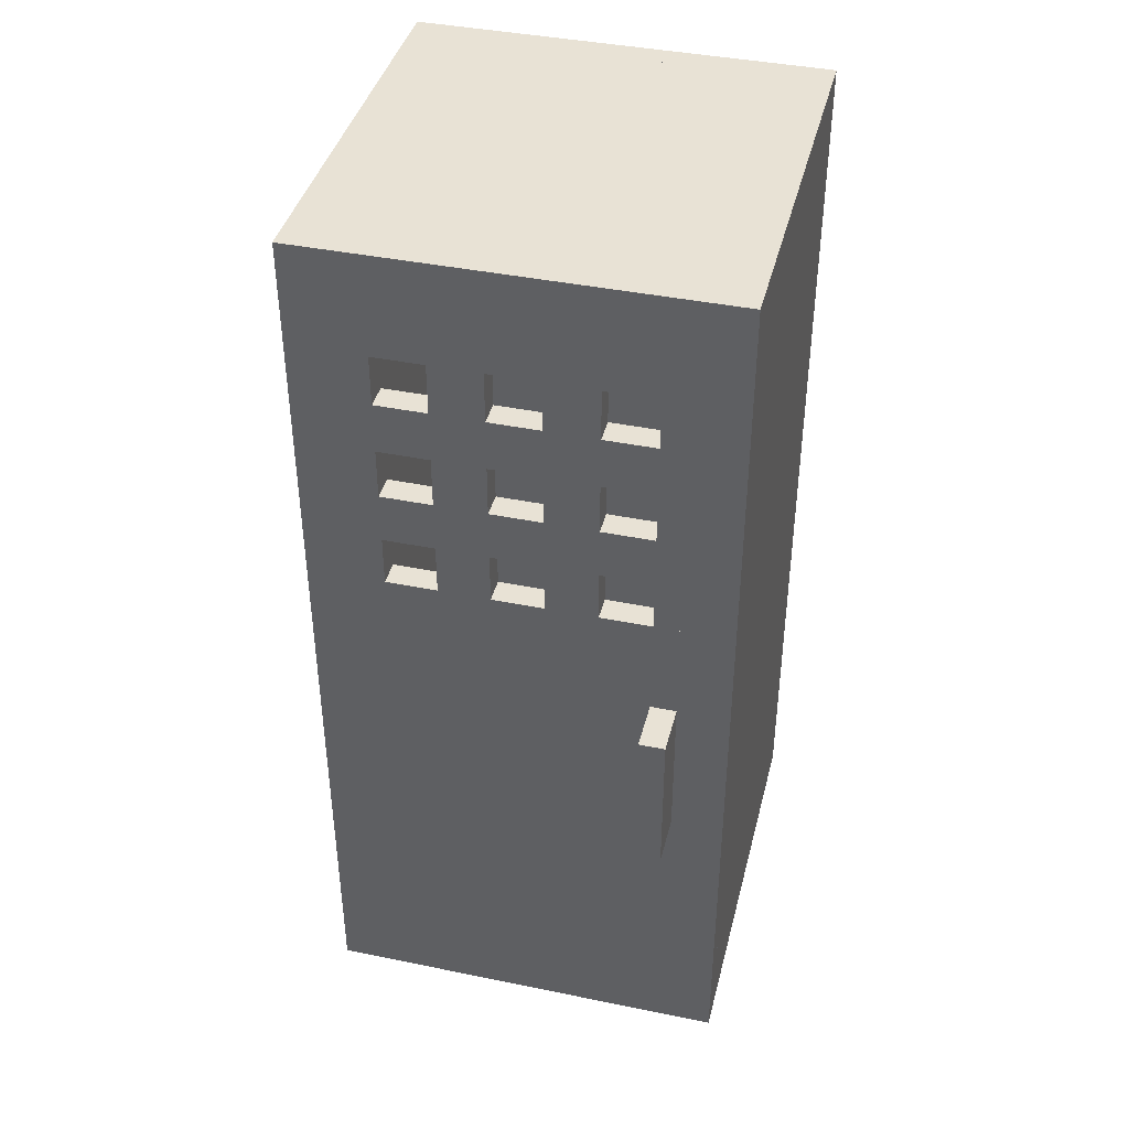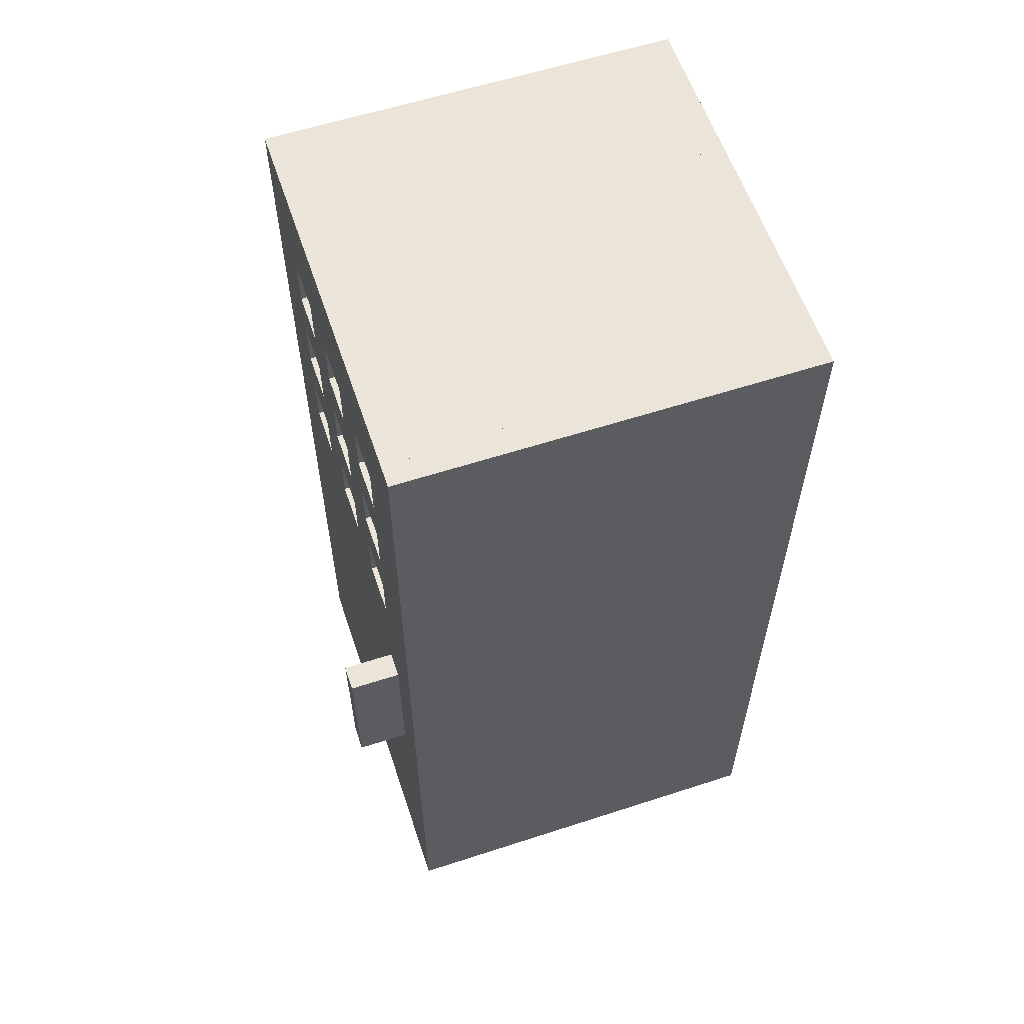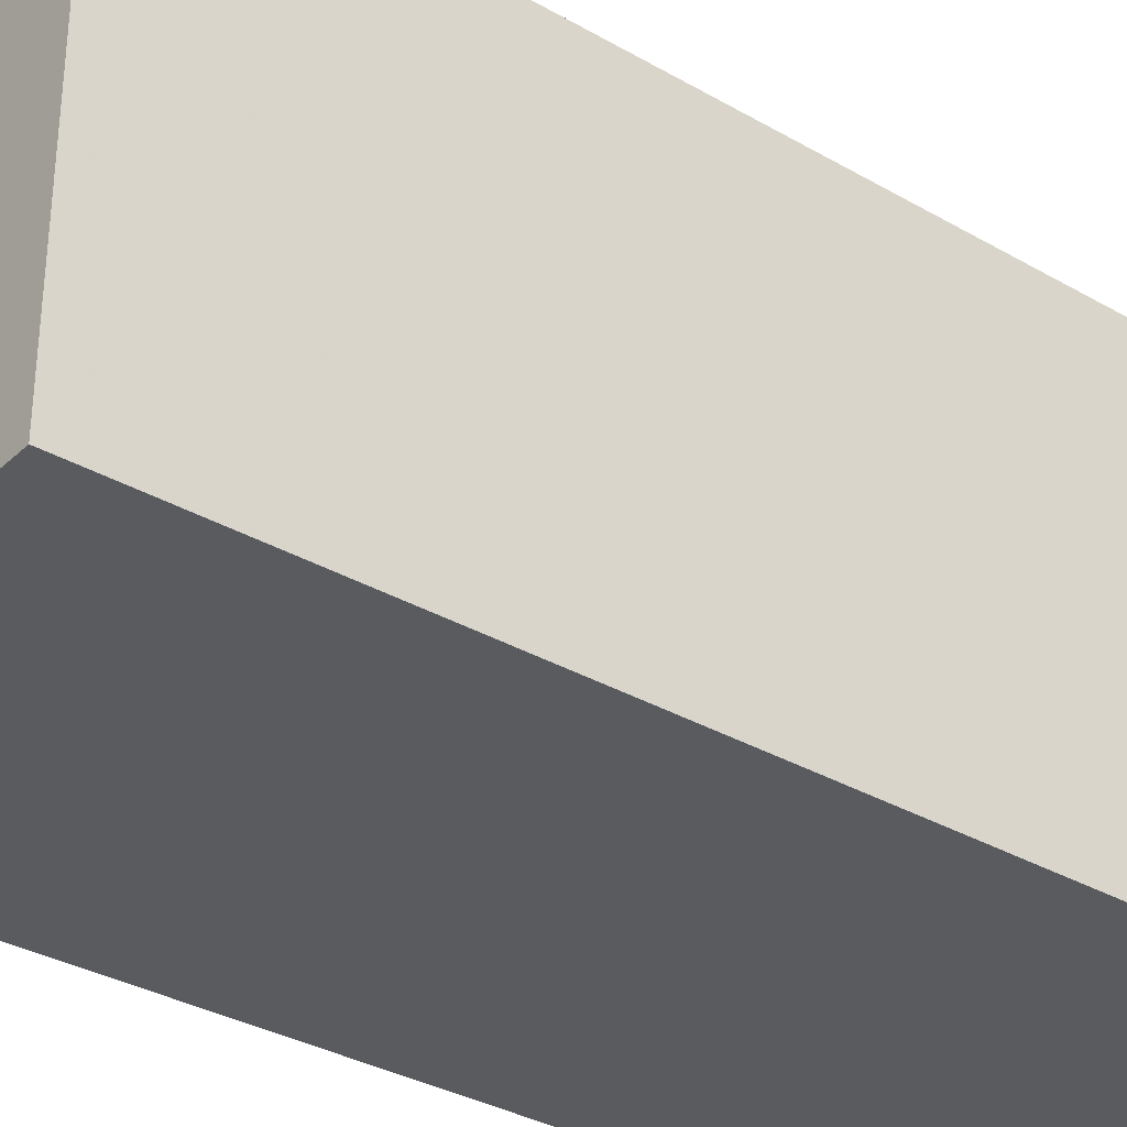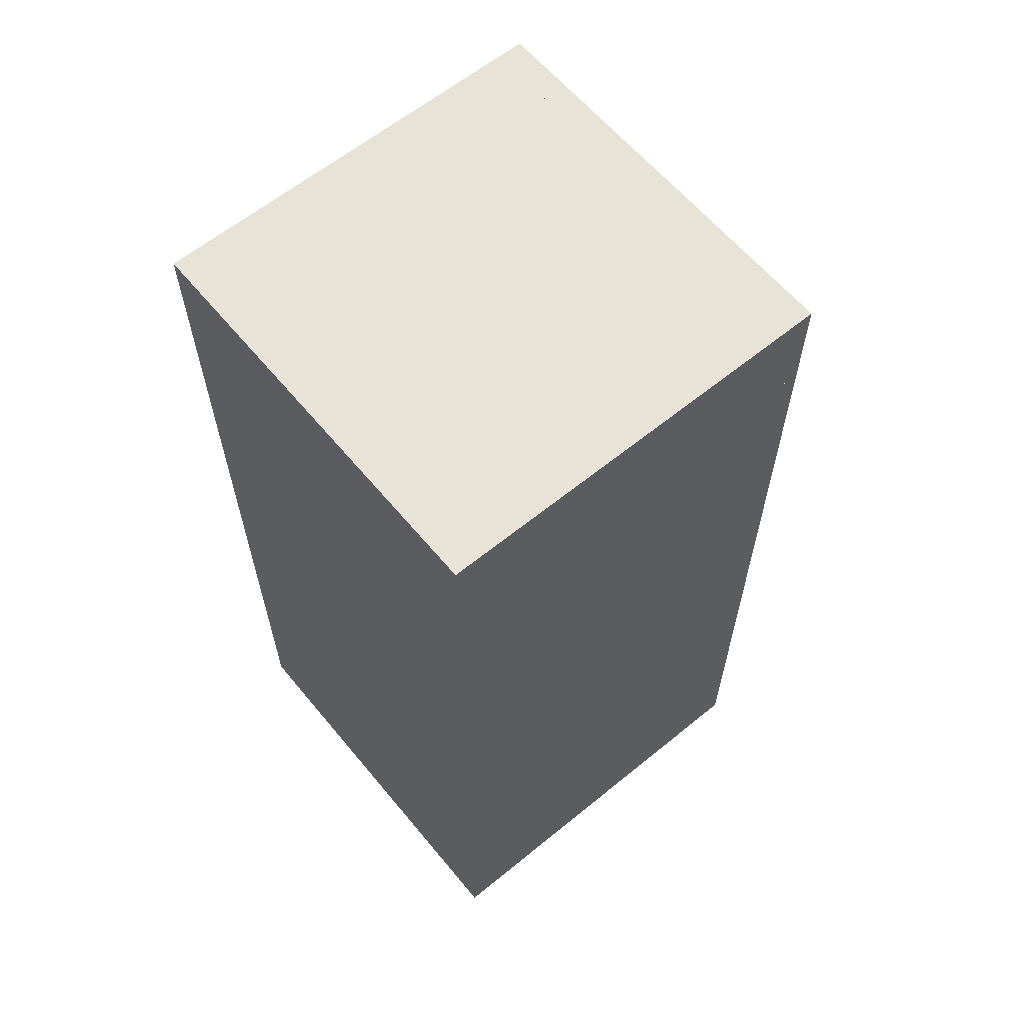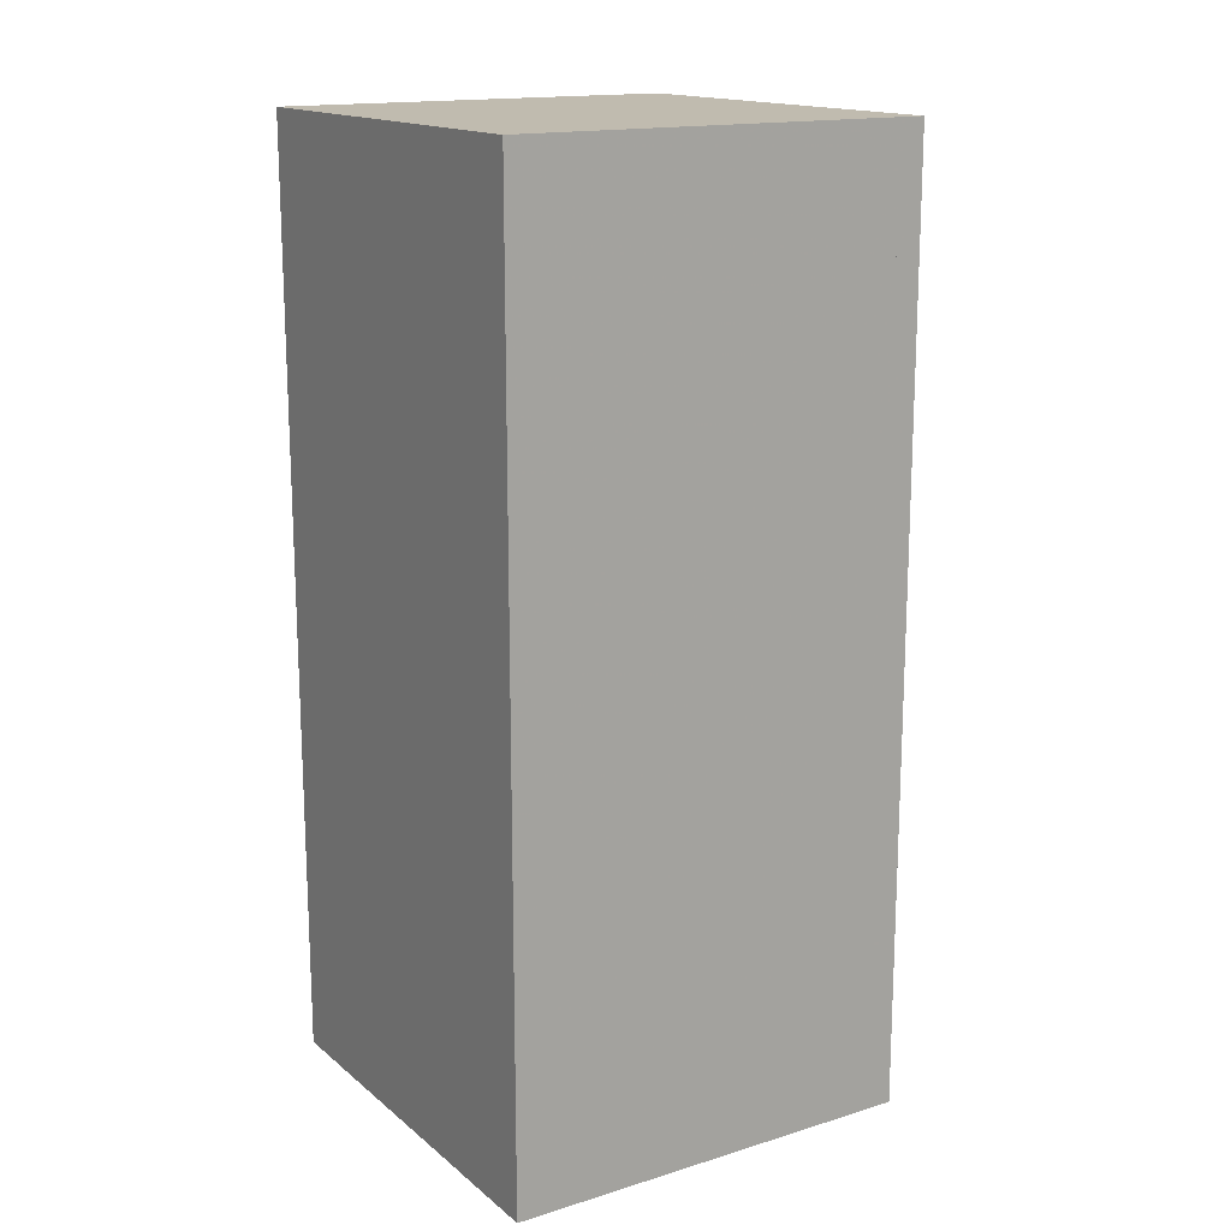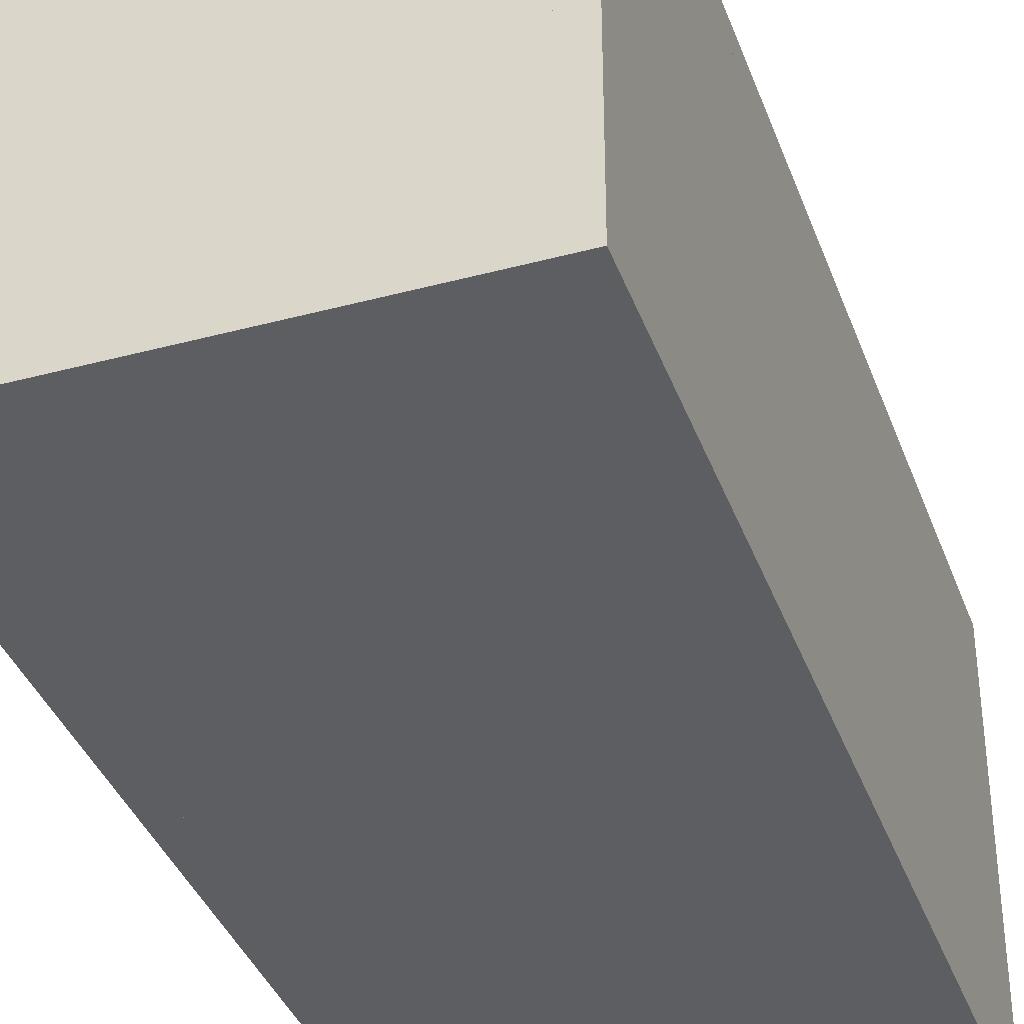
<metadata>
{"format":"obj","ext":"obj","renderer":"f3d","projection":"perspective","resolution":1024,"background":"white","views":[{"elev":40.9,"azim":14.0,"up":"+Y"},{"elev":59.1,"azim":71.5,"up":"+Y"},{"elev":-33.2,"azim":51.5,"up":"+Z"},{"elev":62.0,"azim":-129.6,"up":"+Y"},{"elev":15.9,"azim":-122.4,"up":"+Y"},{"elev":-37.7,"azim":-161.1,"up":"+Z"}]}
</metadata>
<code>
o Cube.002_Cube.003
v 0.6875 1.875 0.9375
v 0.6875 1.875 1
v 0.5625 1.875 1
v 0.5625 1.875 0.9375
v 0.6875 2 0.9375
v 0.6875 2 1
v 0.5625 2 1
v 0.5625 2 0.9375
v 0.4375 1.875 0.9375
v 0.4375 1.875 1
v 0.3125 1.875 1
v 0.3125 1.875 0.9375
v 0.4375 2 0.9375
v 0.4375 2 1
v 0.3125 2 1
v 0.3125 2 0.9375
v 0.6875 1.625 0.9375
v 0.6875 1.625 1
v 0.5625 1.625 1
v 0.5625 1.625 0.9375
v 0.6875 1.75 0.9375
v 0.6875 1.75 1
v 0.5625 1.75 1
v 0.5625 1.75 0.9375
v 0.4375 1.625 0.9375
v 0.4375 1.625 1
v 0.3125 1.625 1
v 0.3125 1.625 0.9375
v 0.4375 1.75 0.9375
v 0.4375 1.75 1
v 0.3125 1.75 1
v 0.3125 1.75 0.9375
v 0.6875 1.375 0.9375
v 0.6875 1.375 1
v 0.5625 1.375 1
v 0.5625 1.375 0.9375
v 0.6875 1.5 0.9375
v 0.6875 1.5 1
v 0.5625 1.5 1
v 0.5625 1.5 0.9375
v 0.4375 1.375 0.9375
v 0.4375 1.375 1
v 0.3125 1.375 1
v 0.3125 1.375 0.9375
v 0.4375 1.5 0.9375
v 0.4375 1.5 1
v 0.3125 1.5 1
v 0.3125 1.5 0.9375
v 0.8125 1.75 0.9375
v 0.8125 1.75 1
v 0.1875 1.75 1
v 0.1875 1.75 0.9375
v 0.8125 1.875 0.9375
v 0.8125 1.875 1
v 0.1875 1.875 1
v 0.1875 1.875 0.9375
v 0.8125 1.5 0.9375
v 0.8125 1.5 1
v 0.1875 1.5 1
v 0.1875 1.5 0.9375
v 0.8125 1.625 0.9375
v 0.8125 1.625 1
v 0.1875 1.625 1
v 0.1875 1.625 0.9375
v 0.8744 0.7501 1
v 0.8744 0.7501 1.125
v 0.8119 0.7501 1.125
v 0.8119 0.7501 1
v 0.8744 1.125 1
v 0.8744 1.125 1.125
v 0.8119 1.125 1.125
v 0.8119 1.125 1
v 1 1.375 0.9375
v 1 1.375 1
v 0.8125 1.375 1
v 0.8125 1.375 0.9375
v 1 2 0.9375
v 1 2 1
v 0.8125 2 1
v 0.8125 2 0.9375
v 0.1875 1.375 0.9375
v 0.1875 1.375 1
v -1e-06 1.375 1
v -1e-06 1.375 0.9375
v 0.1875 2 0.9375
v 0.1875 2 1
v -1e-06 2 1
v -1e-06 2 0.9375
v 1 2 0.9375
v 1 2 1
v 0 2 1
v 0 2 0.9375
v 1 2.25 0.9375
v 1 2.25 1
v 0 2.25 1
v 0 2.25 0.9375
v 1 0 0.9375
v 1 0 1
v 0 0 1
v 0 0 0.9375
v 1 1.375 0.9375
v 1 1.375 1
v 0 1.375 1
v 0 1.375 0.9375
v 0.3125 1.875 1
v 0.3125 1.875 0.9375
v 0.3125 2 1
v 0.3125 2 0.9375
v 0.938 1e-06 0.05859
v 0.938 1e-06 0.9375
v 0.06253 1e-06 0.9375
v 0.06253 1e-06 0.05859
v 0.938 0.0625 0.05859
v 0.938 0.0625 0.9375
v 0.06253 0.0625 0.9375
v 0.06253 0.0625 0.05859
v 0.938 2.187 0.05859
v 0.938 2.187 0.9375
v 0.06253 2.187 0.9375
v 0.06253 2.187 0.05859
v 0.938 2.25 0.05859
v 0.938 2.25 0.9375
v 0.06253 2.25 0.9375
v 0.06253 2.25 0.05859
v 0.938 -0 0
v 0.938 -0 0.05859
v 0.06253 -0 0.05859
v 0.06253 -0 0
v 0.938 2.25 0
v 0.938 2.25 0.05859
v 0.06253 2.25 0.05859
v 0.06253 2.25 0
v 1 -0 0
v 1 -0 0.9375
v 0.9375 -0 0.9375
v 0.9375 -0 0
v 1 2.25 0
v 1 2.25 0.9375
v 0.9375 2.25 0.9375
v 0.9375 2.25 0
v 0.06253 -0 0
v 0.06253 -0 0.9375
v 0 -0 0.9375
v 0 -0 0
v 0.06253 2.25 0
v 0.06253 2.25 0.9375
v 0 2.25 0.9375
v 0 2.25 0
f 145 141 144
f 145 144 148
f 143 147 148
f 143 148 144
f 142 146 147
f 142 147 143
f 141 145 142
f 145 146 142
f 145 148 147
f 145 147 146
f 141 142 143
f 141 143 144
f 137 133 136
f 137 136 140
f 135 139 140
f 135 140 136
f 134 138 139
f 134 139 135
f 133 137 134
f 137 138 134
f 137 140 139
f 137 139 138
f 133 134 135
f 133 135 136
f 129 125 132
f 125 128 132
f 127 131 132
f 127 132 128
f 126 130 127
f 130 131 127
f 125 129 126
f 129 130 126
f 129 132 131
f 129 131 130
f 125 126 128
f 126 127 128
f 121 117 120
f 121 120 124
f 119 123 120
f 123 124 120
f 118 122 119
f 122 123 119
f 117 121 118
f 121 122 118
f 121 124 123
f 121 123 122
f 117 118 119
f 117 119 120
f 113 109 112
f 113 112 116
f 111 115 112
f 115 116 112
f 110 114 111
f 114 115 111
f 109 113 110
f 113 114 110
f 113 116 115
f 113 115 114
f 109 110 111
f 109 111 112
f 105 107 108
f 105 108 106
f 101 97 100
f 101 100 104
f 99 103 100
f 103 104 100
f 98 102 99
f 102 103 99
f 97 101 98
f 101 102 98
f 101 104 103
f 101 103 102
f 97 98 99
f 97 99 100
f 93 89 96
f 89 92 96
f 91 95 96
f 91 96 92
f 90 94 91
f 94 95 91
f 89 93 90
f 93 94 90
f 93 96 95
f 93 95 94
f 89 90 91
f 89 91 92
f 85 81 84
f 85 84 88
f 83 87 88
f 83 88 84
f 82 86 83
f 86 87 83
f 81 85 82
f 85 86 82
f 85 88 87
f 85 87 86
f 81 82 83
f 81 83 84
f 77 73 80
f 73 76 80
f 75 79 80
f 75 80 76
f 74 78 79
f 74 79 75
f 73 77 74
f 77 78 74
f 77 80 79
f 77 79 78
f 73 74 75
f 73 75 76
f 69 65 68
f 69 68 72
f 67 71 72
f 67 72 68
f 66 70 71
f 66 71 67
f 65 69 66
f 69 70 66
f 69 72 71
f 69 71 70
f 65 66 67
f 65 67 68
f 61 57 64
f 57 60 64
f 59 63 64
f 59 64 60
f 58 62 59
f 62 63 59
f 57 61 62
f 57 62 58
f 61 64 63
f 61 63 62
f 57 58 59
f 57 59 60
f 53 49 56
f 49 52 56
f 51 55 56
f 51 56 52
f 50 54 51
f 54 55 51
f 49 53 54
f 49 54 50
f 53 56 55
f 53 55 54
f 49 50 51
f 49 51 52
f 45 41 48
f 41 44 48
f 43 47 48
f 43 48 44
f 42 46 47
f 42 47 43
f 41 45 46
f 41 46 42
f 45 48 47
f 45 47 46
f 41 42 43
f 41 43 44
f 37 33 40
f 33 36 40
f 35 39 40
f 35 40 36
f 34 38 35
f 38 39 35
f 33 37 34
f 37 38 34
f 37 40 39
f 37 39 38
f 33 34 35
f 33 35 36
f 29 25 28
f 29 28 32
f 27 31 32
f 27 32 28
f 26 30 31
f 26 31 27
f 25 29 30
f 25 30 26
f 29 32 31
f 29 31 30
f 25 26 27
f 25 27 28
f 21 17 24
f 17 20 24
f 19 23 24
f 19 24 20
f 18 22 19
f 22 23 19
f 17 21 18
f 21 22 18
f 21 24 23
f 21 23 22
f 17 18 19
f 17 19 20
f 13 9 16
f 9 12 16
f 10 14 15
f 10 15 11
f 9 13 14
f 9 14 10
f 13 16 15
f 13 15 14
f 9 10 11
f 9 11 12
f 5 1 8
f 1 4 8
f 3 7 8
f 3 8 4
f 2 6 3
f 6 7 3
f 1 5 2
f 5 6 2
f 5 8 7
f 5 7 6
f 1 2 3
f 1 3 4

</code>
